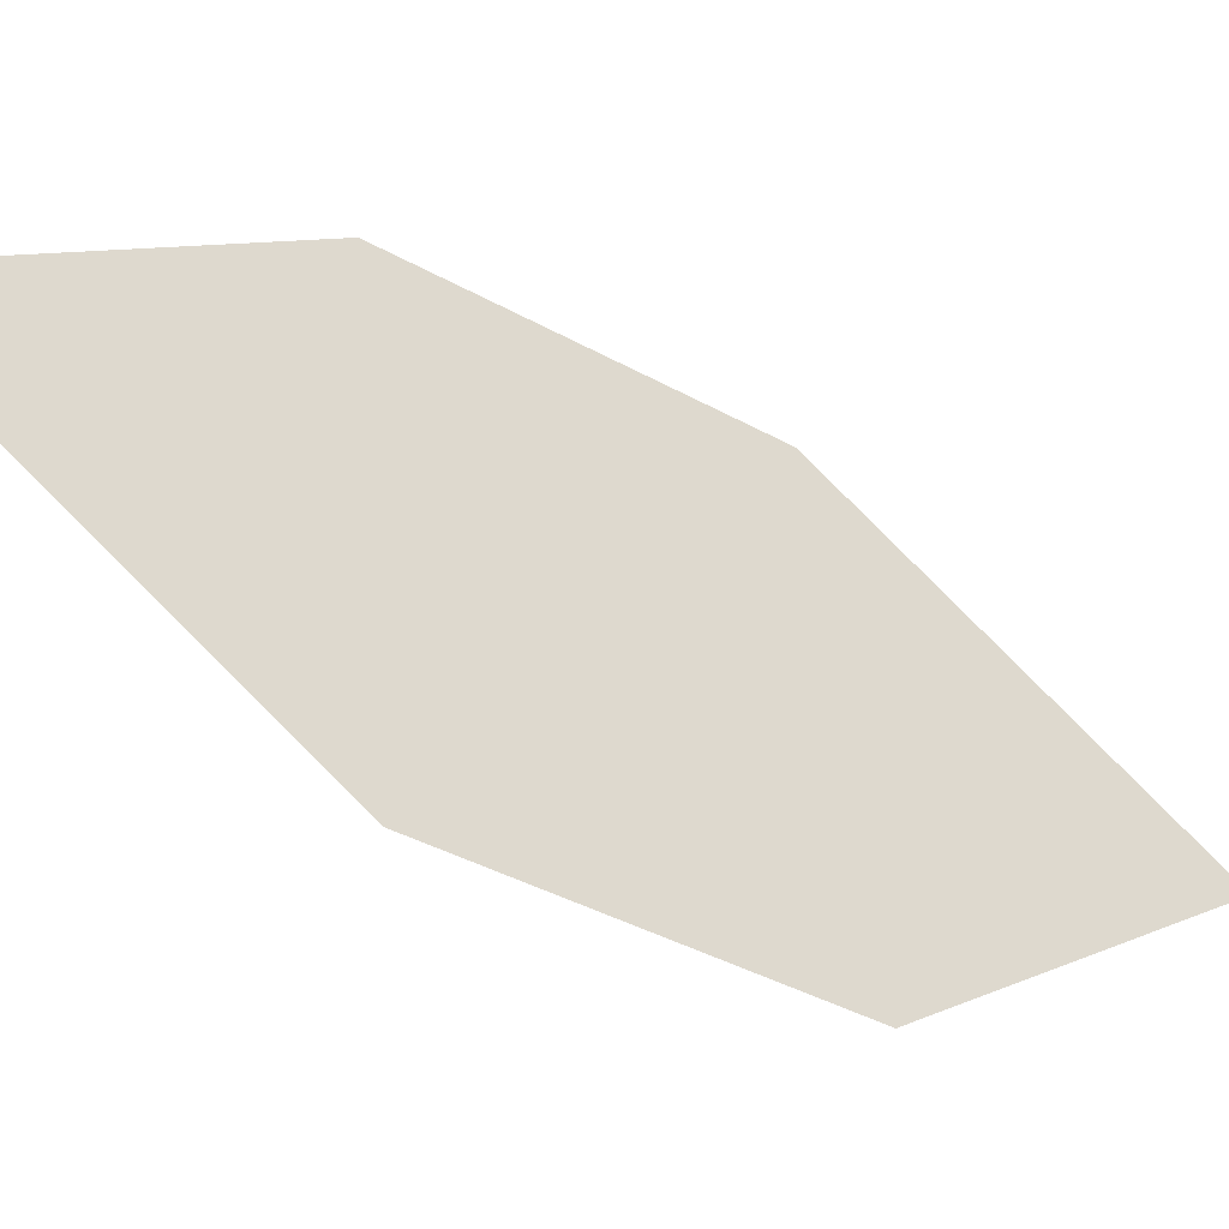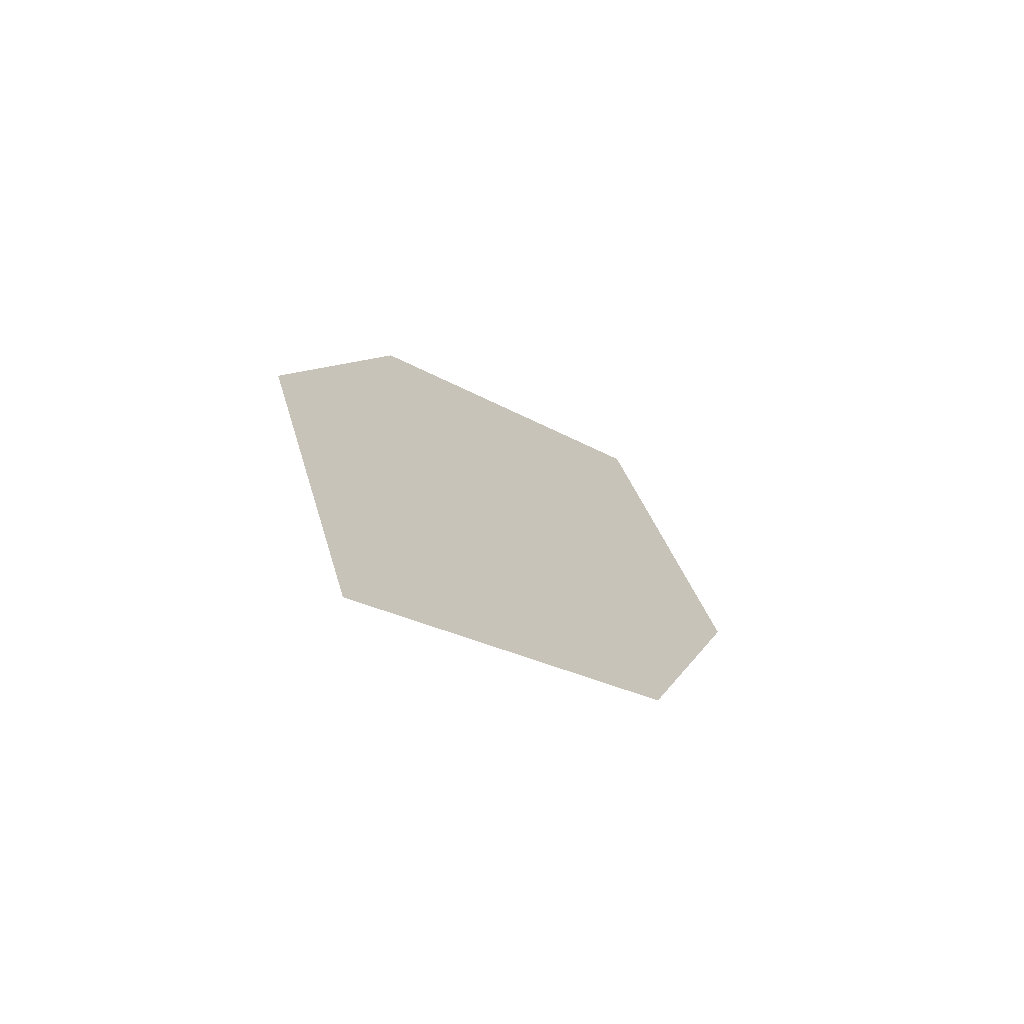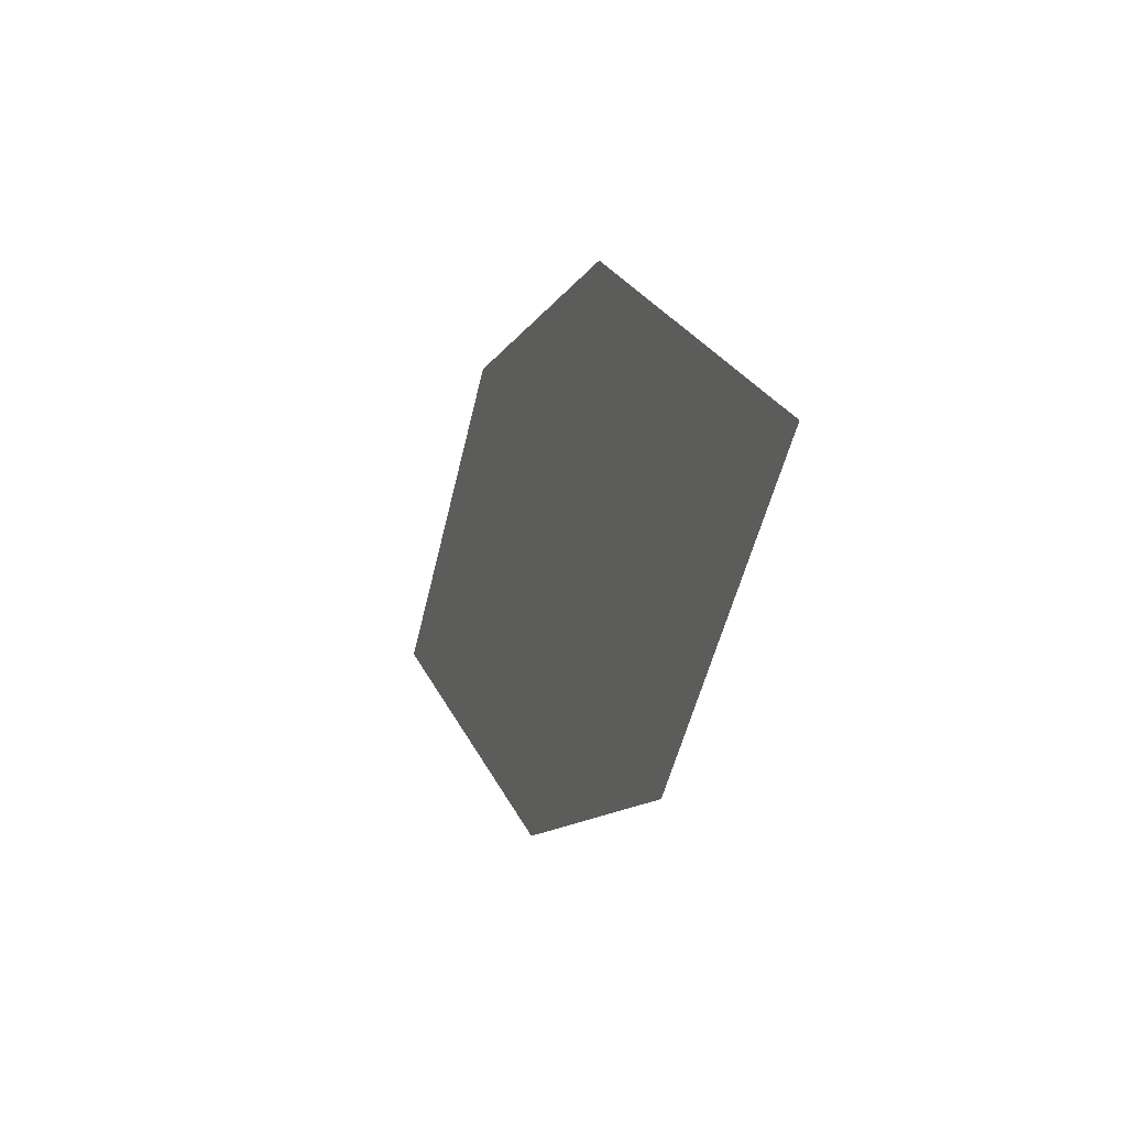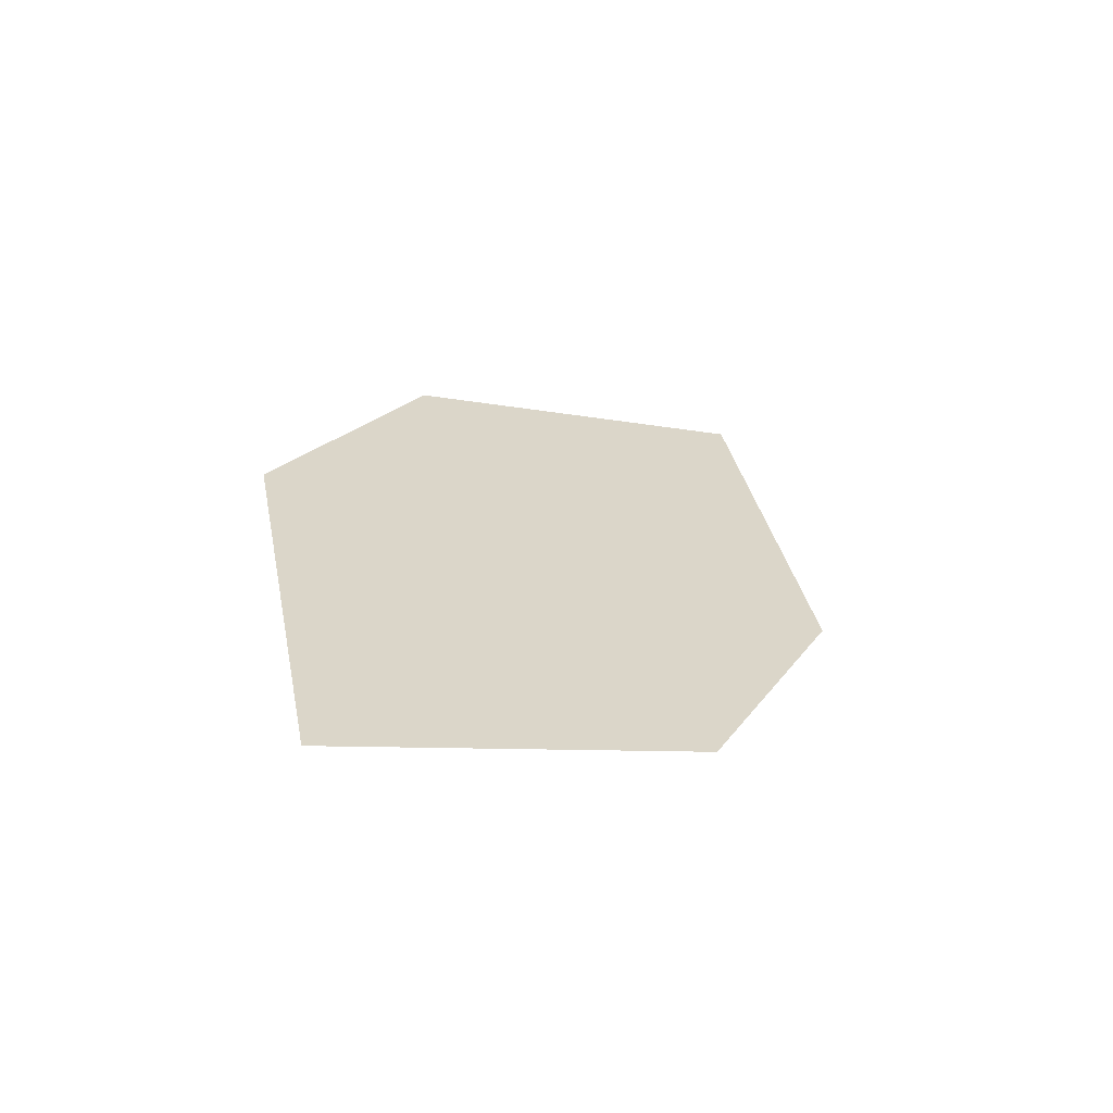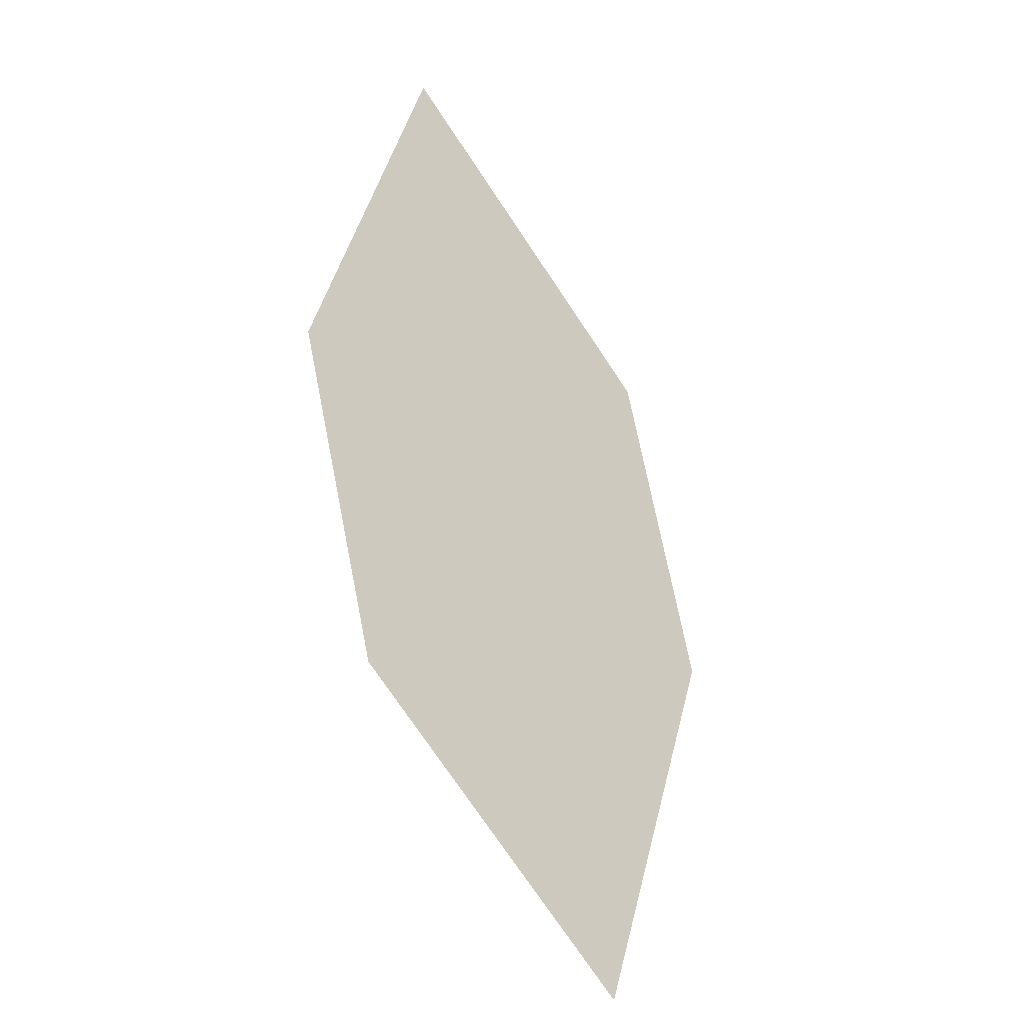
<metadata>
{"format":"obj","ext":"obj","renderer":"f3d","projection":"perspective","resolution":1024,"background":"white","views":[{"elev":77.1,"azim":-59.7,"up":"+Z"},{"elev":-51.8,"azim":-171.8,"up":"+Y"},{"elev":49.7,"azim":-59.2,"up":"+Y"},{"elev":-46.5,"azim":-157.3,"up":"+Y"},{"elev":-48.8,"azim":0.0,"up":"+Y"}]}
</metadata>
<code>
o leaves.298
v 0.1487 -0.06947 1.914
v 0.1431 -0.09192 1.911
v 0.1598 -0.1167 1.884
v 0.1618 -0.07851 1.897
v 0.1655 -0.09425 1.887
v 0.1468 -0.1077 1.901
f 1 2 6 3
f 1 3 5 4

</code>
